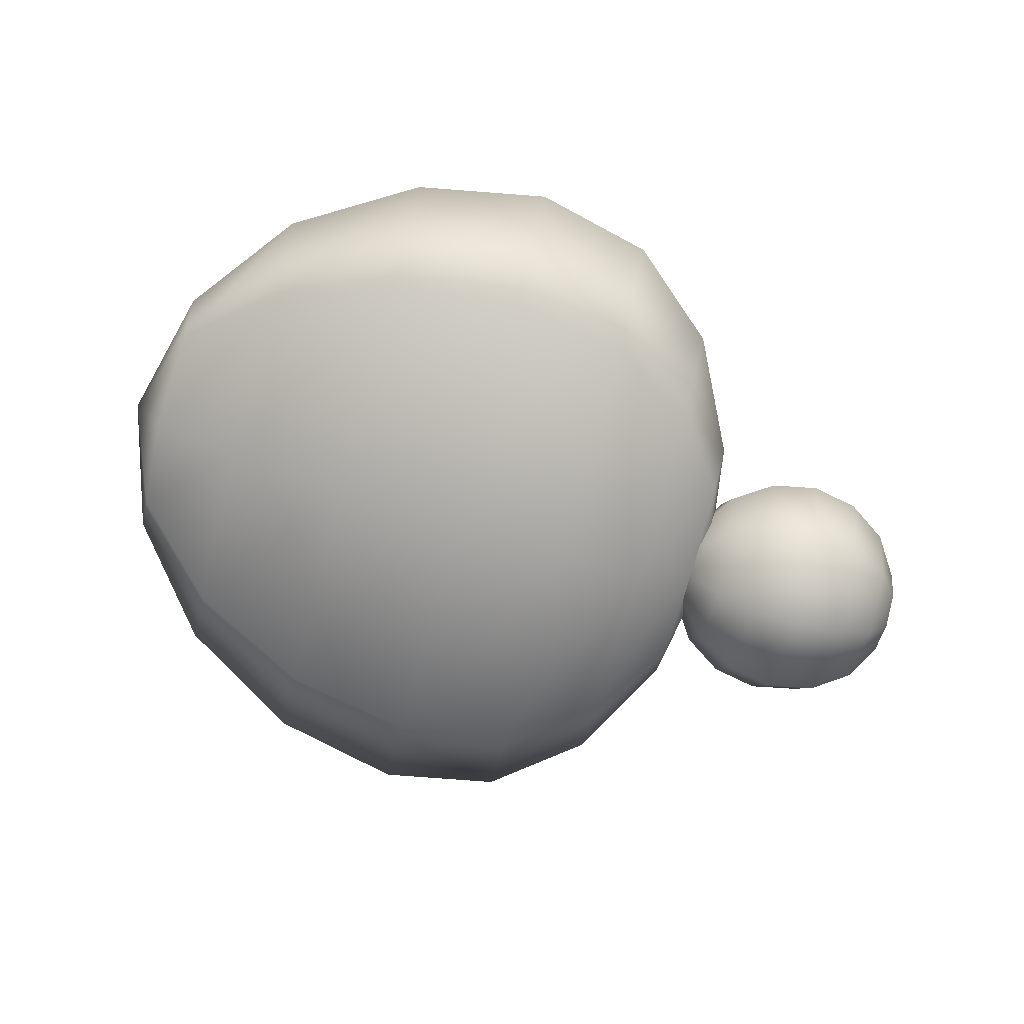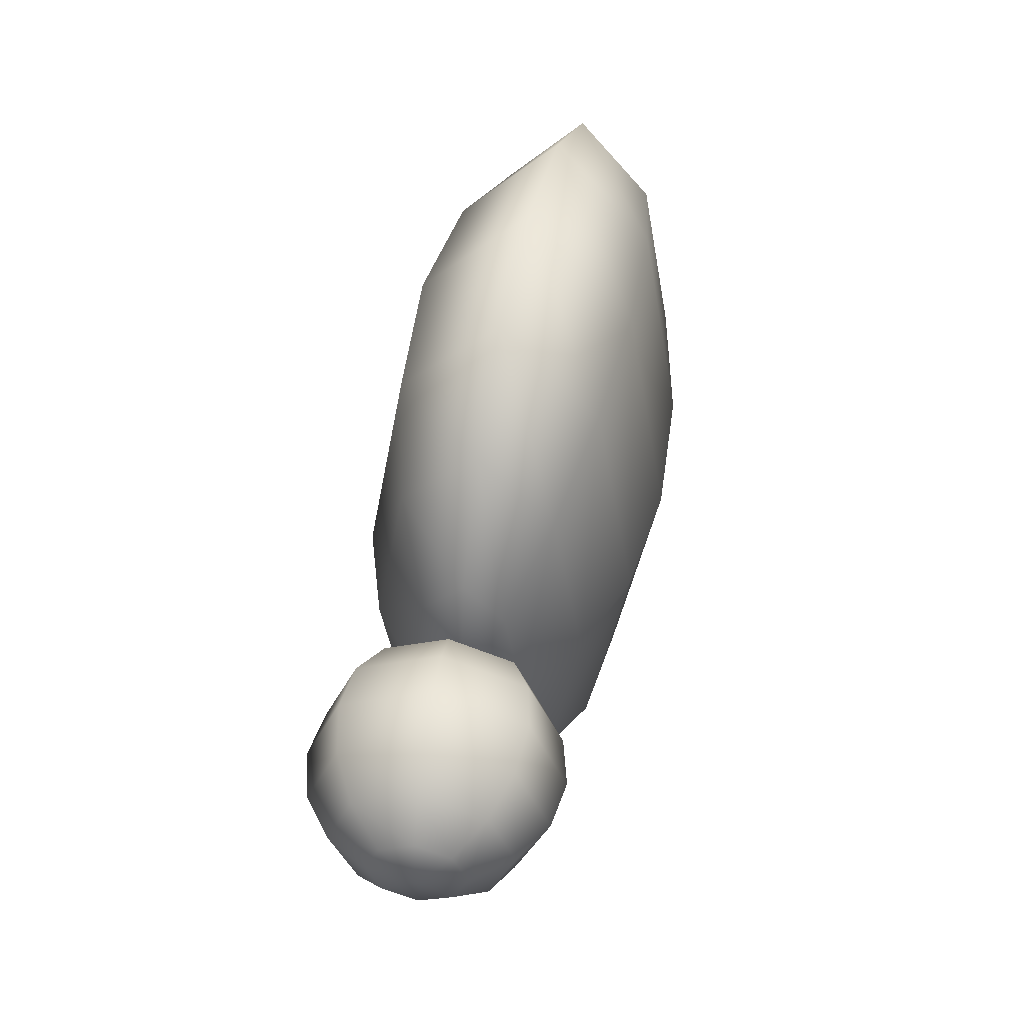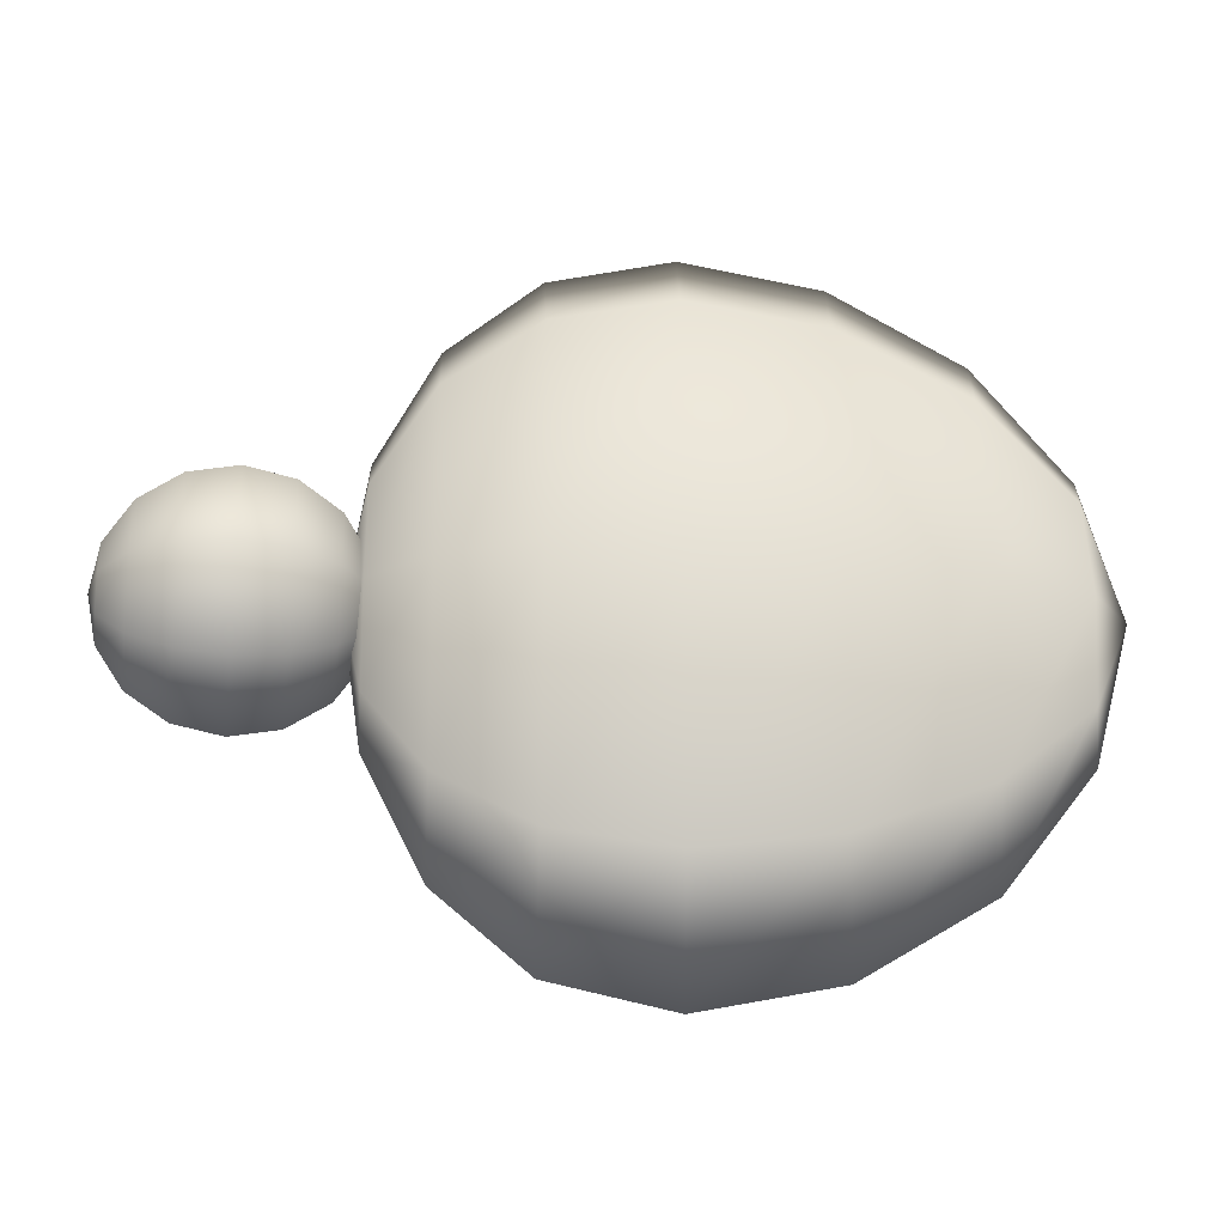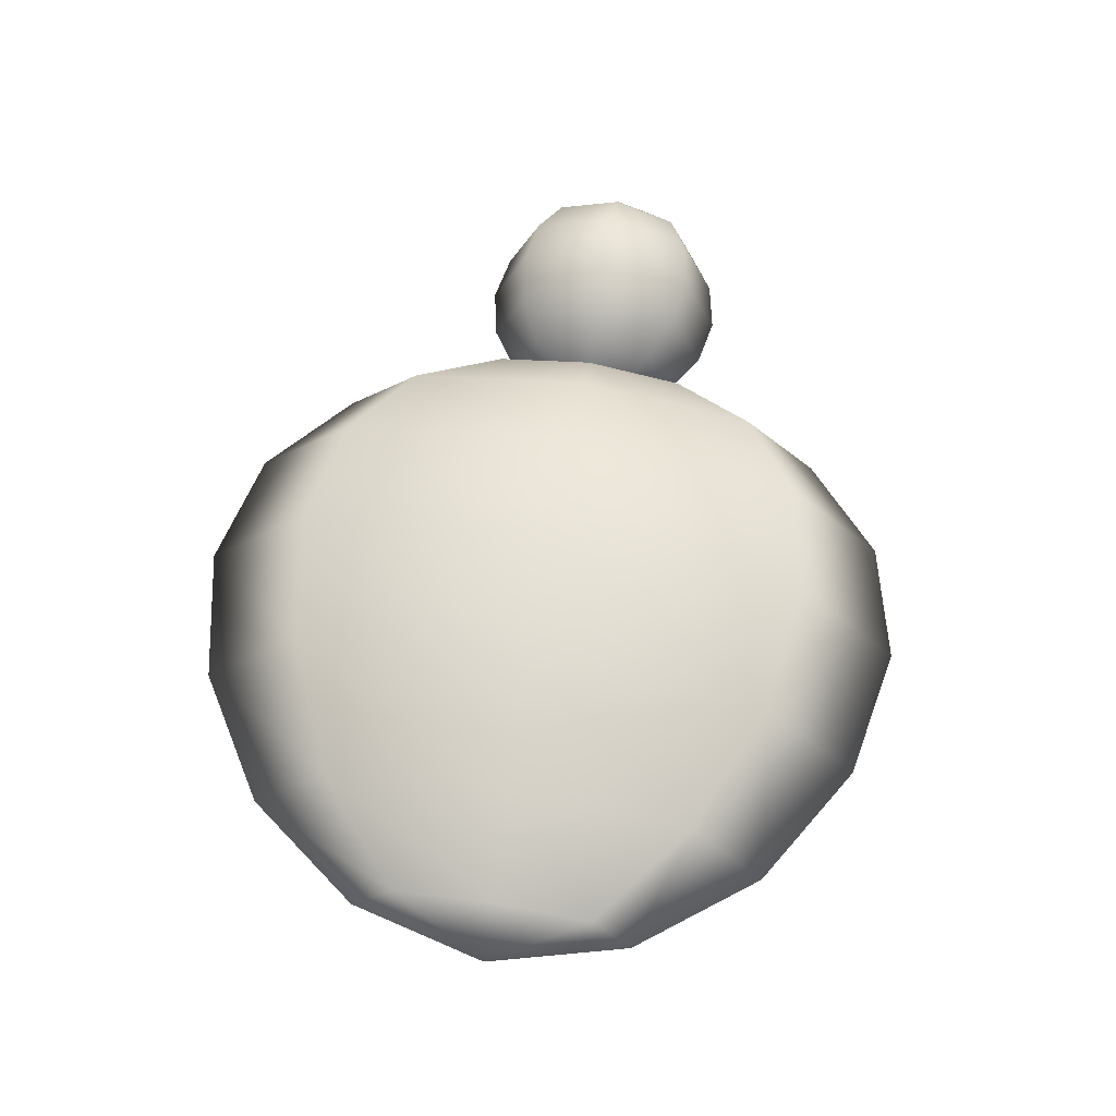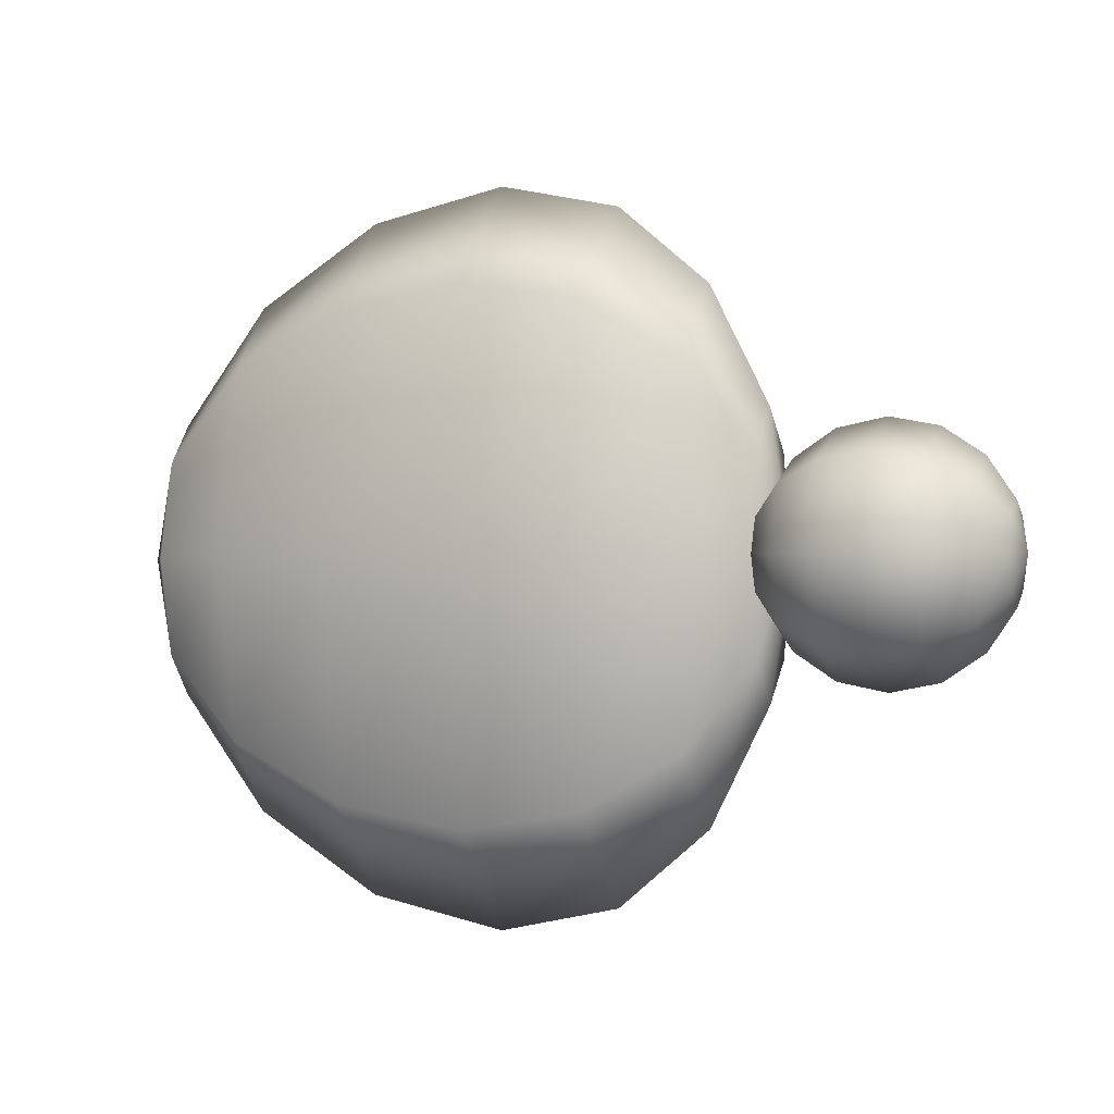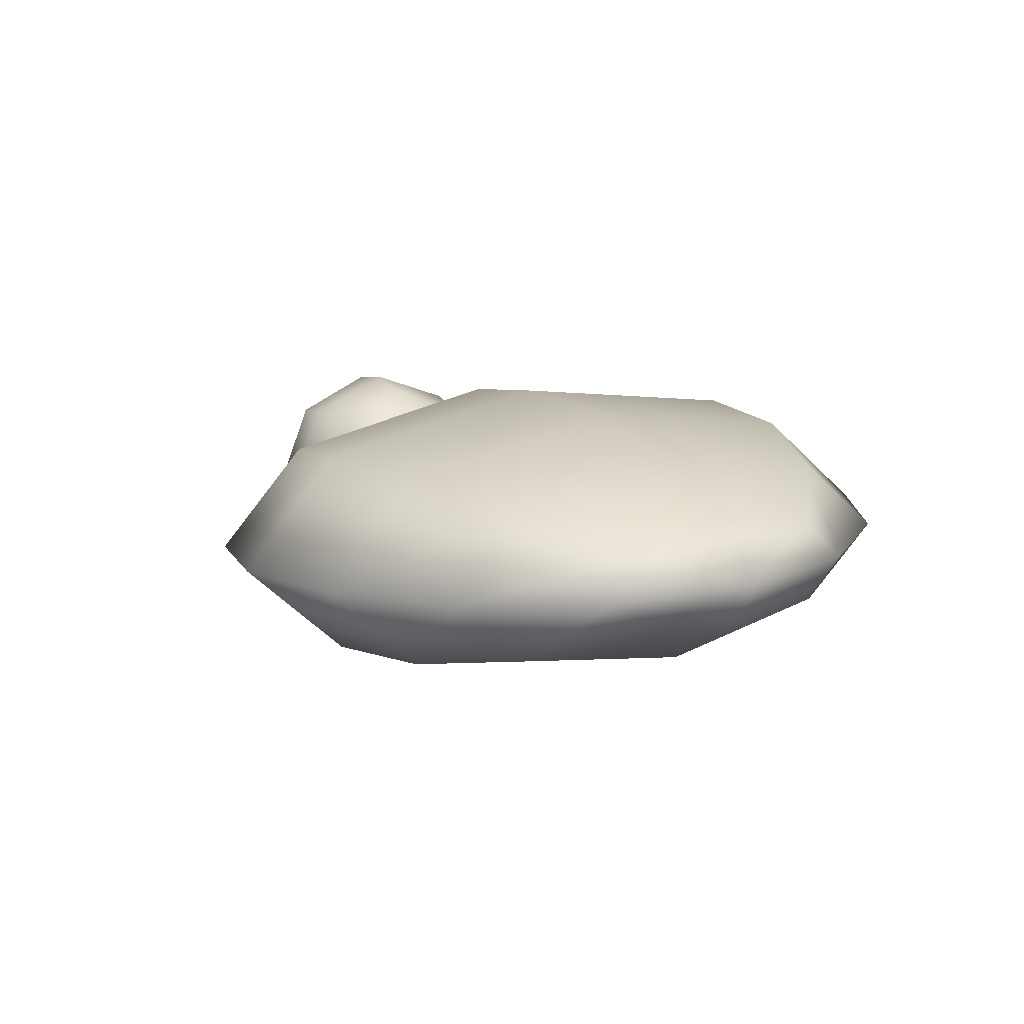
<metadata>
{"format":"obj","ext":"obj","renderer":"f3d","projection":"perspective","resolution":1024,"background":"white","views":[{"elev":-73.9,"azim":-15.0,"up":"+Y"},{"elev":49.8,"azim":97.8,"up":"+Z"},{"elev":-25.0,"azim":171.7,"up":"+Z"},{"elev":65.6,"azim":-80.9,"up":"+Y"},{"elev":-1.0,"azim":19.0,"up":"+Z"},{"elev":16.8,"azim":-121.5,"up":"+Y"}]}
</metadata>
<code>
g RWrist
v -6.458 11.75 -0.577
v -6.458 11.79 -0.5625
v -6.468 11.75 -0.5273
v -6.429 11.75 -0.6192
v -6.429 11.82 -0.5923
v -6.387 11.75 -0.6474
v -6.387 11.84 -0.6122
v -6.337 11.75 -0.6573
v -6.337 11.85 -0.6192
v -6.288 11.75 -0.6474
v -6.288 11.84 -0.6122
v -6.245 11.75 -0.6192
v -6.245 11.82 -0.5923
v -6.217 11.75 -0.577
v -6.217 11.79 -0.5625
v -6.207 11.75 -0.5273
v -6.217 11.72 -0.5625
v -6.207 11.75 -0.5273
v -6.245 11.69 -0.5923
v -6.288 11.67 -0.6122
v -6.337 11.66 -0.6192
v -6.217 11.7 -0.5273
v -6.207 11.75 -0.5273
v -6.245 11.66 -0.5273
v -6.387 11.67 -0.6122
v -6.288 11.63 -0.5273
v -6.217 11.72 -0.4921
v -6.207 11.75 -0.5273
v -6.245 11.69 -0.4622
v -6.337 11.62 -0.5273
v -6.429 11.69 -0.5923
v -6.217 11.75 -0.4775
v -6.207 11.75 -0.5273
v -6.288 11.67 -0.4423
v -6.387 11.63 -0.5273
v -6.458 11.72 -0.5625
v -6.468 11.75 -0.5273
v -6.245 11.75 -0.4353
v -6.337 11.66 -0.4353
v -6.429 11.66 -0.5273
v -6.217 11.79 -0.4921
v -6.207 11.75 -0.5273
v -6.288 11.75 -0.4071
v -6.387 11.67 -0.4423
v -6.458 11.7 -0.5273
v -6.468 11.75 -0.5273
v -6.245 11.82 -0.4622
v -6.337 11.75 -0.3972
v -6.429 11.69 -0.4622
v -6.217 11.8 -0.5273
v -6.207 11.75 -0.5273
v -6.288 11.84 -0.4423
v -6.387 11.75 -0.4071
v -6.458 11.72 -0.4921
v -6.468 11.75 -0.5273
v -6.245 11.85 -0.5273
v -6.337 11.85 -0.4353
v -6.429 11.75 -0.4353
v -6.217 11.79 -0.5625
v -6.207 11.75 -0.5273
v -6.245 11.82 -0.5923
v -6.288 11.87 -0.5273
v -6.288 11.84 -0.6122
v -6.337 11.88 -0.5273
v -6.337 11.85 -0.6192
v -6.387 11.84 -0.4423
v -6.387 11.87 -0.5273
v -6.387 11.84 -0.6122
v -6.429 11.82 -0.4622
v -6.429 11.85 -0.5273
v -6.429 11.82 -0.5923
v -6.458 11.75 -0.4775
v -6.468 11.75 -0.5273
v -6.458 11.79 -0.4921
v -6.468 11.75 -0.5273
v -6.458 11.8 -0.5273
v -6.468 11.75 -0.5273
v -6.458 11.79 -0.5625
v -6.468 11.75 -0.5273
v -7.108 11.82 -0.6707
v -7.098 11.86 -0.6287
v -7.146 11.83 -0.5273
v -7.015 11.81 -0.7923
v -6.997 11.89 -0.7147
v -6.881 11.8 -0.8736
v -6.862 11.9 -0.7722
v -6.738 11.79 -0.9021
v -6.723 11.9 -0.7923
v -6.611 11.78 -0.8736
v -6.602 11.88 -0.7722
v -6.516 11.77 -0.7923
v -6.509 11.85 -0.7147
v -6.454 11.77 -0.6707
v -6.451 11.81 -0.6287
v -6.433 11.76 -0.5273
v -6.458 11.72 -0.6287
v -6.433 11.76 -0.5273
v -6.522 11.7 -0.7147
v -6.619 11.68 -0.7722
v -6.741 11.68 -0.7923
v -6.459 11.71 -0.5273
v -6.433 11.76 -0.5273
v -6.525 11.66 -0.5273
v -6.879 11.7 -0.7722
v -6.623 11.64 -0.5273
v -6.458 11.72 -0.4258
v -6.433 11.76 -0.5273
v -6.522 11.7 -0.3398
v -6.743 11.64 -0.5273
v -7.01 11.74 -0.7147
v -6.454 11.77 -0.3838
v -6.433 11.76 -0.5273
v -6.619 11.68 -0.2824
v -6.882 11.66 -0.5273
v -7.106 11.78 -0.6287
v -7.146 11.83 -0.5273
v -6.516 11.77 -0.2622
v -6.741 11.68 -0.2622
v -7.015 11.71 -0.5273
v -6.451 11.81 -0.4258
v -6.433 11.76 -0.5273
v -6.611 11.78 -0.1809
v -6.879 11.7 -0.2824
v -7.11 11.76 -0.5273
v -7.146 11.83 -0.5273
v -6.509 11.85 -0.3398
v -6.738 11.79 -0.1524
v -7.01 11.74 -0.3398
v -6.449 11.82 -0.5273
v -6.433 11.76 -0.5273
v -6.602 11.88 -0.2824
v -6.881 11.8 -0.1809
v -7.106 11.78 -0.4258
v -7.146 11.83 -0.5273
v -6.507 11.88 -0.5273
v -6.723 11.9 -0.2622
v -7.015 11.81 -0.2622
v -6.451 11.81 -0.6287
v -6.433 11.76 -0.5273
v -6.509 11.85 -0.7147
v -6.598 11.92 -0.5273
v -6.602 11.88 -0.7722
v -6.717 11.94 -0.5273
v -6.723 11.9 -0.7923
v -6.862 11.9 -0.2824
v -6.857 11.94 -0.5273
v -6.862 11.9 -0.7722
v -6.997 11.89 -0.3398
v -6.996 11.92 -0.5273
v -6.997 11.89 -0.7147
v -7.108 11.82 -0.3838
v -7.146 11.83 -0.5273
v -7.098 11.86 -0.4258
v -7.146 11.83 -0.5273
v -7.1 11.88 -0.5273
v -7.146 11.83 -0.5273
v -7.098 11.86 -0.6287
v -7.146 11.83 -0.5273
g RWrist_0
f 3 2 1
f 4 1 2
f 5 4 2
f 6 4 5
f 7 6 5
f 8 6 7
f 9 8 7
f 10 8 9
f 11 10 9
f 12 10 11
f 13 12 11
f 14 12 13
f 15 14 13
f 16 14 15
f 14 17 12
f 18 17 14
f 12 19 10
f 17 19 12
f 10 20 8
f 19 20 10
f 8 21 6
f 20 21 8
f 17 22 19
f 23 22 17
f 19 24 20
f 22 24 19
f 21 25 6
f 6 25 4
f 20 26 21
f 24 26 20
f 22 27 24
f 28 27 22
f 27 29 24
f 24 29 26
f 26 30 21
f 21 30 25
f 25 31 4
f 4 31 1
f 27 32 29
f 33 32 27
f 29 34 26
f 26 34 30
f 30 35 25
f 25 35 31
f 31 36 1
f 37 1 36
f 32 38 29
f 29 38 34
f 34 39 30
f 30 39 35
f 31 40 36
f 35 40 31
f 32 41 38
f 42 41 32
f 38 43 34
f 34 43 39
f 39 44 35
f 35 44 40
f 40 45 36
f 46 36 45
f 41 47 38
f 38 47 43
f 43 48 39
f 39 48 44
f 40 49 45
f 44 49 40
f 41 50 47
f 51 50 41
f 47 52 43
f 43 52 48
f 48 53 44
f 44 53 49
f 49 54 45
f 55 45 54
f 50 56 47
f 47 56 52
f 52 57 48
f 48 57 53
f 49 58 54
f 53 58 49
f 50 59 56
f 60 59 50
f 59 61 56
f 56 62 52
f 56 61 62
f 52 62 57
f 61 63 62
f 62 63 64
f 62 64 57
f 63 65 64
f 57 66 53
f 57 64 66
f 53 66 58
f 64 65 67
f 64 67 66
f 65 68 67
f 66 69 58
f 66 67 69
f 67 68 70
f 67 70 69
f 68 71 70
f 58 69 72
f 58 72 54
f 73 54 72
f 69 74 72
f 69 70 74
f 75 72 74
f 70 71 76
f 70 76 74
f 77 74 76
f 71 78 76
f 79 76 78
f 82 81 80
f 83 80 81
f 84 83 81
f 85 83 84
f 86 85 84
f 87 85 86
f 88 87 86
f 89 87 88
f 90 89 88
f 91 89 90
f 92 91 90
f 93 91 92
f 94 93 92
f 95 93 94
f 93 96 91
f 97 96 93
f 91 98 89
f 96 98 91
f 89 99 87
f 98 99 89
f 87 100 85
f 99 100 87
f 96 101 98
f 102 101 96
f 98 103 99
f 101 103 98
f 100 104 85
f 85 104 83
f 99 105 100
f 103 105 99
f 101 106 103
f 107 106 101
f 106 108 103
f 103 108 105
f 105 109 100
f 100 109 104
f 104 110 83
f 83 110 80
f 106 111 108
f 112 111 106
f 108 113 105
f 105 113 109
f 109 114 104
f 104 114 110
f 110 115 80
f 116 80 115
f 111 117 108
f 108 117 113
f 113 118 109
f 109 118 114
f 110 119 115
f 114 119 110
f 111 120 117
f 121 120 111
f 117 122 113
f 113 122 118
f 118 123 114
f 114 123 119
f 119 124 115
f 125 115 124
f 120 126 117
f 117 126 122
f 122 127 118
f 118 127 123
f 119 128 124
f 123 128 119
f 120 129 126
f 130 129 120
f 126 131 122
f 122 131 127
f 127 132 123
f 123 132 128
f 128 133 124
f 134 124 133
f 129 135 126
f 126 135 131
f 131 136 127
f 127 136 132
f 128 137 133
f 132 137 128
f 129 138 135
f 139 138 129
f 138 140 135
f 135 141 131
f 135 140 141
f 131 141 136
f 140 142 141
f 141 142 143
f 141 143 136
f 142 144 143
f 136 145 132
f 136 143 145
f 132 145 137
f 143 144 146
f 143 146 145
f 144 147 146
f 145 148 137
f 145 146 148
f 146 147 149
f 146 149 148
f 147 150 149
f 137 148 151
f 137 151 133
f 152 133 151
f 148 153 151
f 148 149 153
f 154 151 153
f 149 150 155
f 149 155 153
f 156 153 155
f 150 157 155
f 158 155 157

</code>
